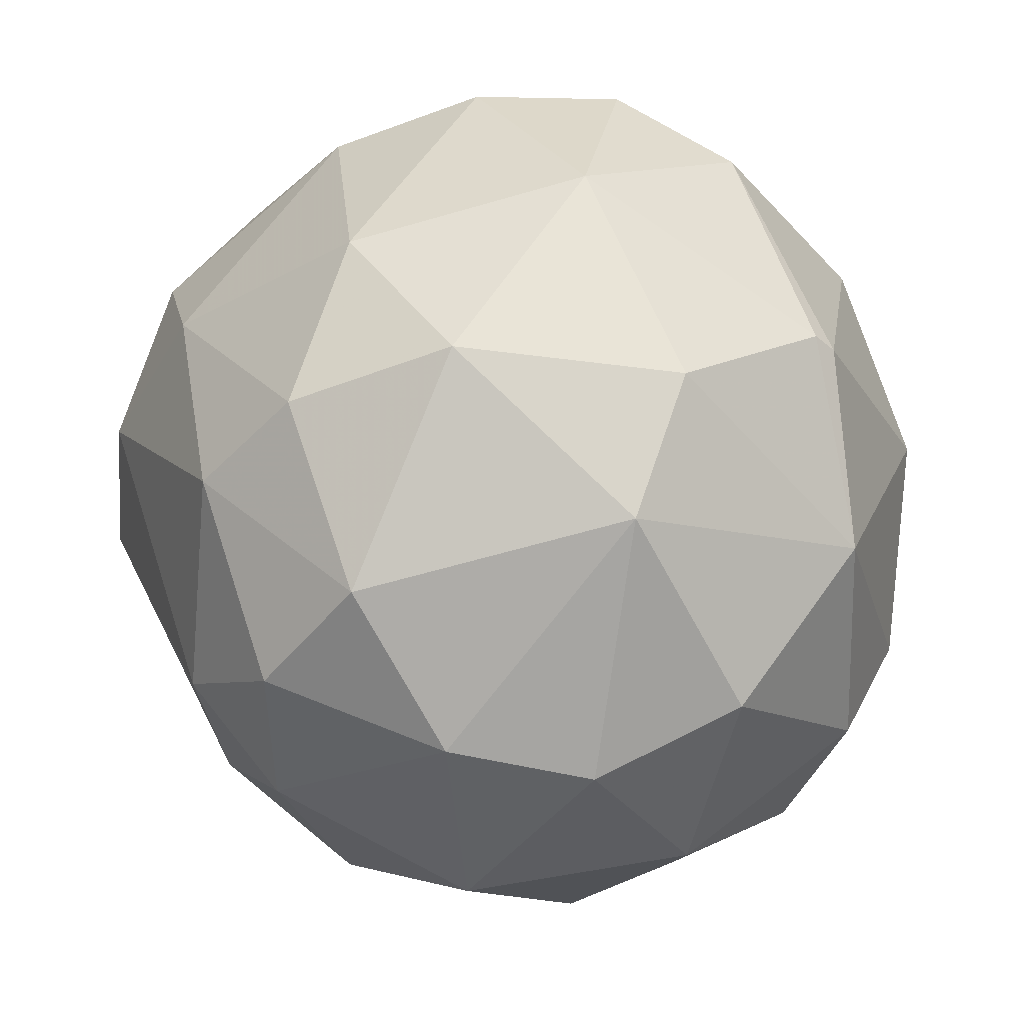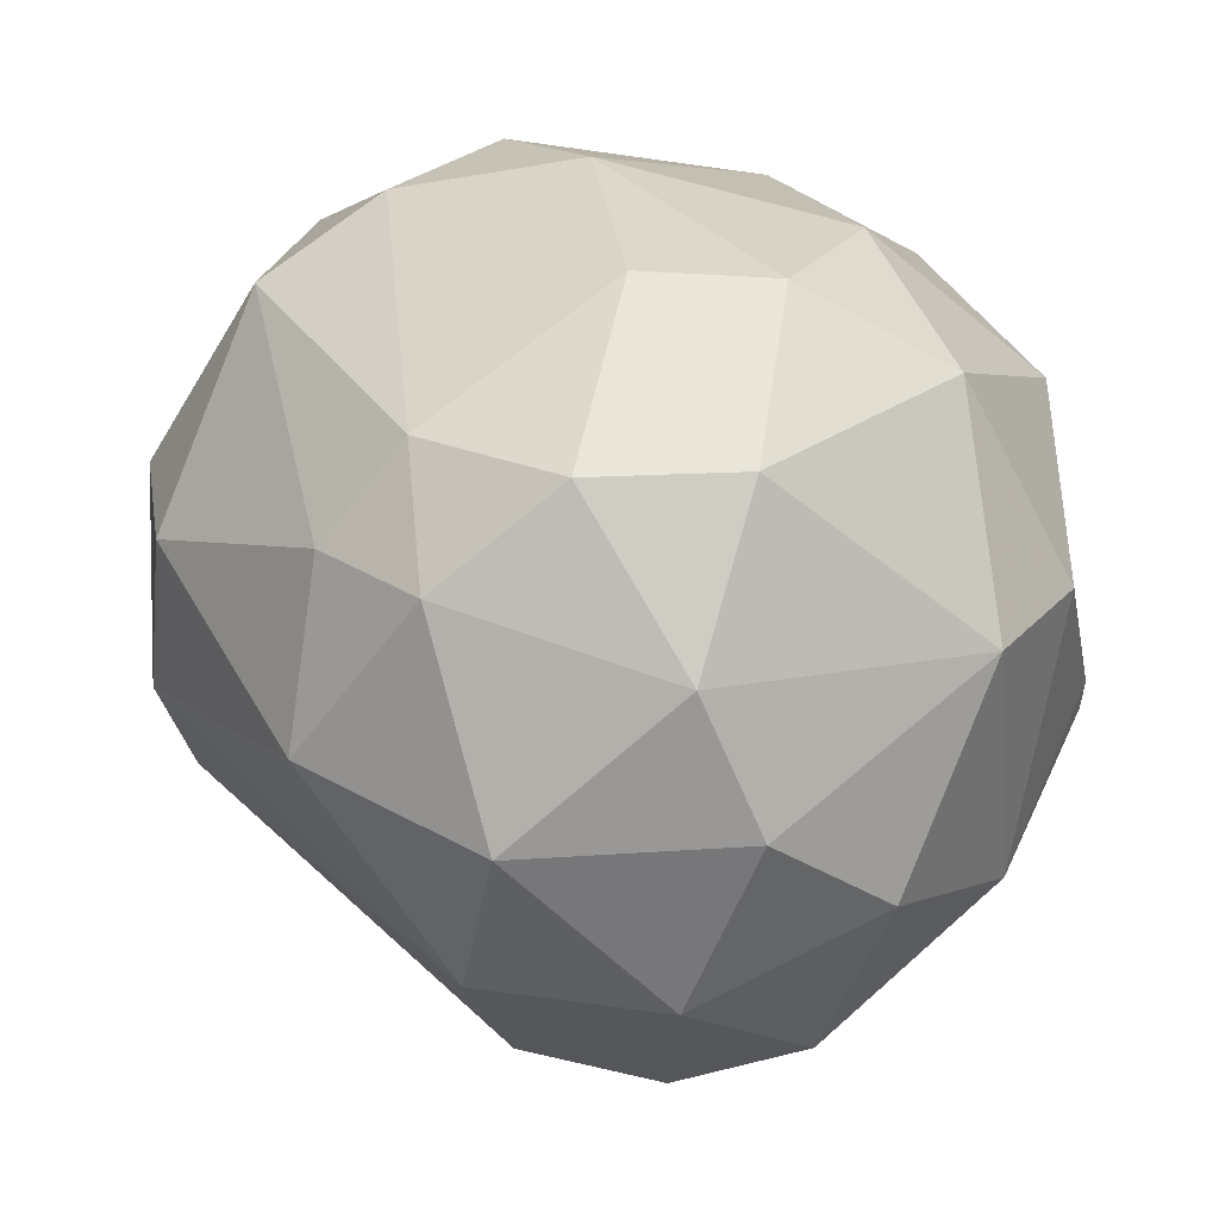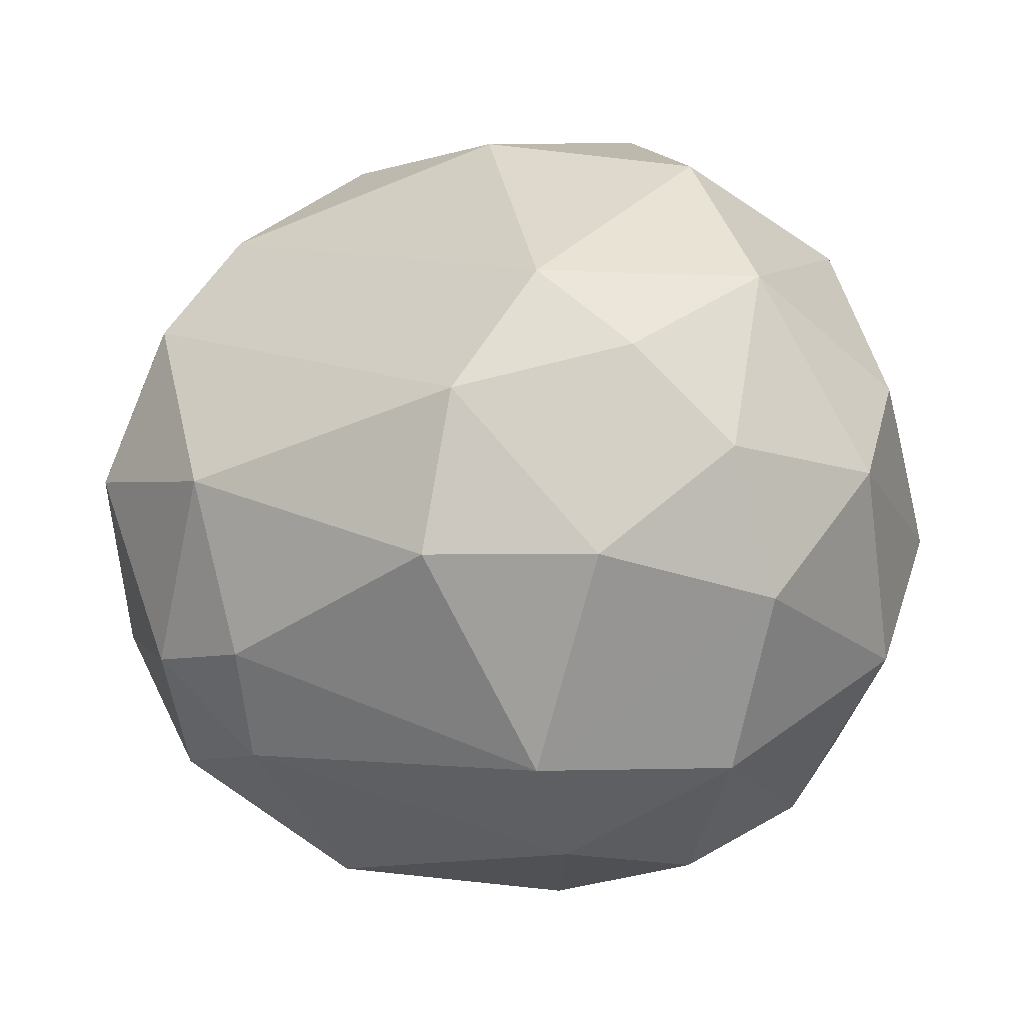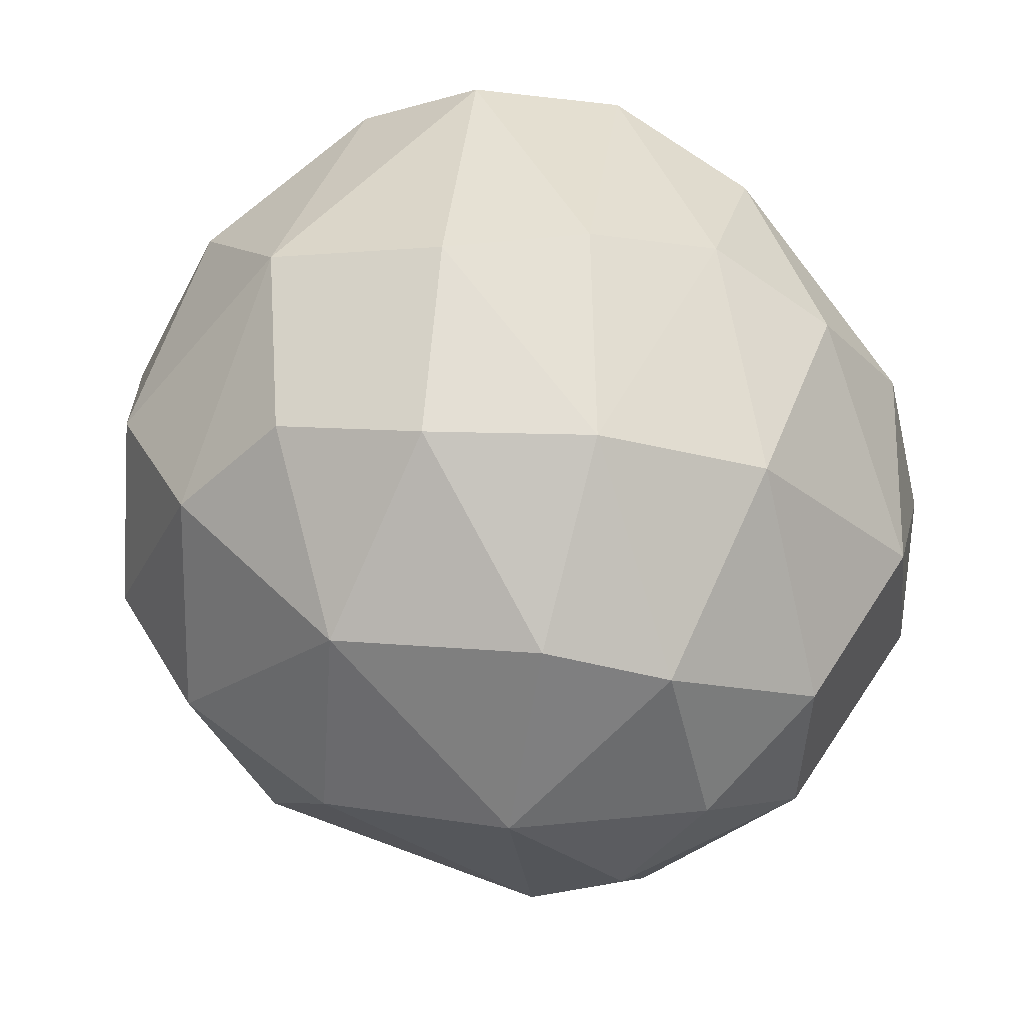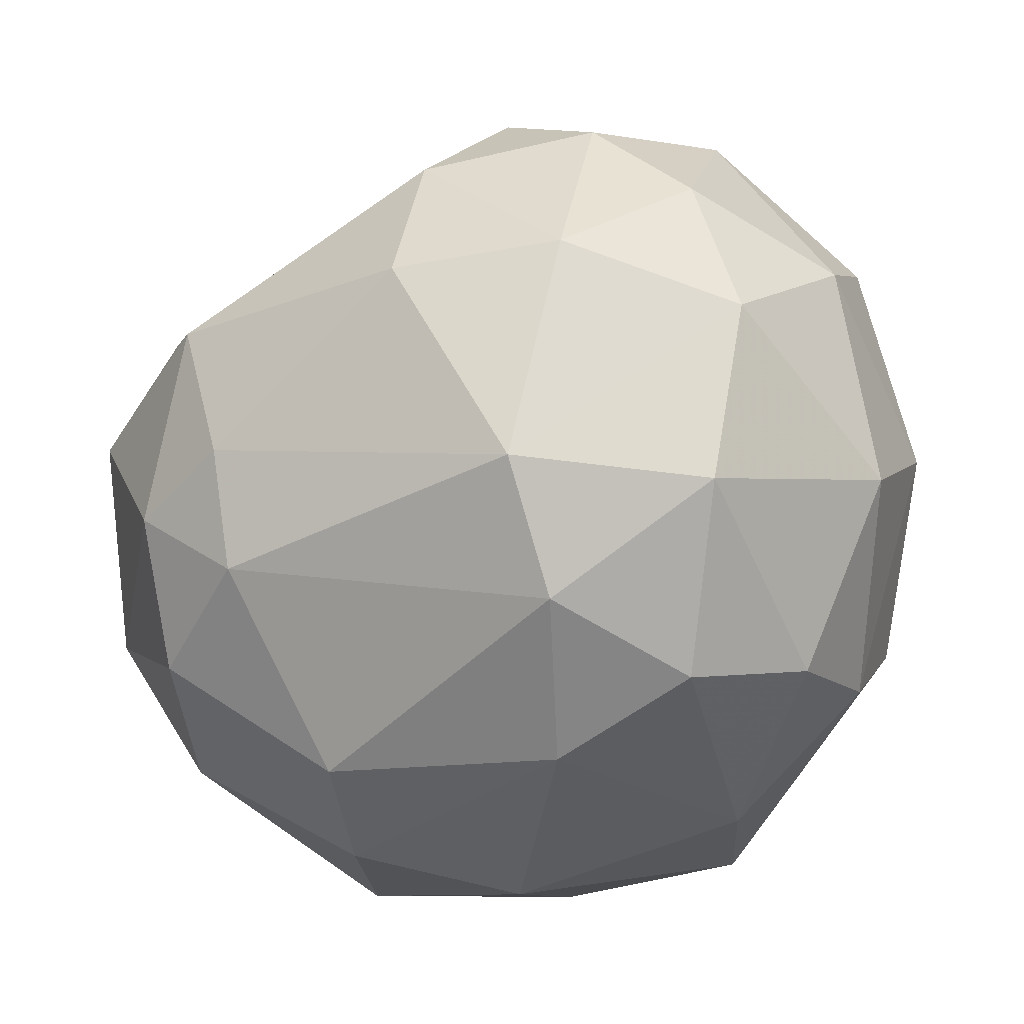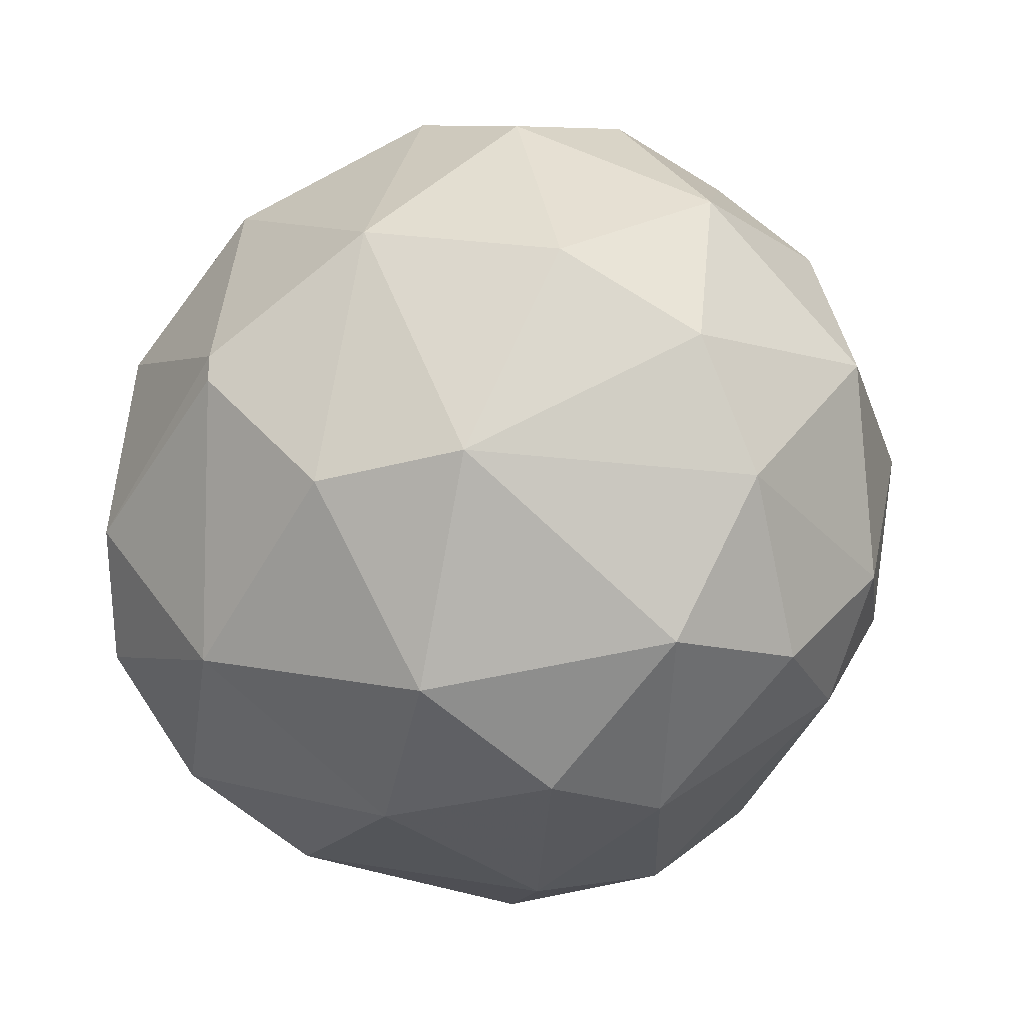
<metadata>
{"format":"obj","ext":"obj","renderer":"f3d","projection":"perspective","resolution":1024,"background":"white","views":[{"elev":-41.7,"azim":-135.4,"up":"+Y"},{"elev":-64.7,"azim":171.7,"up":"+Y"},{"elev":-2.1,"azim":88.4,"up":"+Z"},{"elev":73.5,"azim":55.6,"up":"+Y"},{"elev":-43.7,"azim":92.9,"up":"+Z"},{"elev":-26.7,"azim":-40.2,"up":"+Z"}]}
</metadata>
<code>
o convex_0
v 0.01506 0.02029 0.03234
v -0.04557 0.002407 0.02787
v -0.04557 0.002407 0.02985
v -0.007803 -0.02543 0.03085
v -0.008802 0.009353 -0.000458
v -0.02271 0.02675 0.05123
v -0.02073 0.03471 0.01793
v -0.01675 -0.00604 0.05619
v -0.03215 -0.005546 0.005007
v 0.000149 -0.0135 0.01048
v 0.01158 0.006875 0.04477
v -0.03215 -0.02046 0.03333
v -0.03862 0.02378 0.01545
v 0.008101 0.02079 0.00998
v 0.001639 0.03322 0.03731
v 0.01506 -0.001072 0.02489
v -0.03961 0.007864 0.04675
v -0.000844 0.0188 0.05421
v -0.01973 -0.01797 0.007994
v -0.02122 0.02228 0.003021
v -0.03365 0.02974 0.03631
v -0.007306 -0.02096 0.04228
v -0.03017 -0.0135 0.04824
v -0.0242 0.01035 0.05769
v -0.000348 0.03322 0.01744
v -0.01476 0.0367 0.03582
v 0.01109 0.006875 0.00998
v 0.004624 -0.01748 0.03035
v -0.03613 -0.01499 0.01843
v -0.04011 0.009359 0.00998
v -0.01128 -0.007035 0.001036
v -0.0416 0.0188 0.03781
v -0.005816 0.003897 0.0567
v -0.01774 -0.02443 0.01893
v -0.007803 0.02725 0.006003
v -0.02619 0.005874 0.000532
v -0.02023 -0.02344 0.04079
v -0.04061 -0.009025 0.03681
v -0.007803 0.03023 0.04825
v 0.008597 0.02278 0.04476
v -0.03266 0.0193 0.05074
v 0.01307 0.02328 0.02191
v -0.001837 -0.02046 0.01744
v -0.04359 0.0183 0.0224
v -0.03166 -0.00405 0.05272
v -0.03215 0.02228 0.006998
v 0.003625 0.009353 0.003513
v 0.01705 0.01085 0.02489
v -0.01327 0.01532 0.05819
v 0.01456 0.000918 0.03631
v -0.0416 -0.005546 0.01793
v -0.01128 -0.01548 0.04973
v -0.007803 0.0372 0.02639
v 0.007604 0.03073 0.03085
v -0.003333 0.0188 0.002026
v -0.009299 -0.01896 0.009482
v -0.02569 0.03471 0.02688
v -0.02073 -0.00604 0.000538
v -0.02321 -0.02493 0.02787
v -0.02172 0.03322 0.04327
v -0.01575 0.03173 0.01048
v -0.02122 -0.01499 0.05123
v 0.004624 -0.01449 0.01793
v 0.01506 0.01333 0.0393
f 50 48 64
f 22 4 28
f 9 19 29
f 3 17 32
f 11 18 33
f 29 19 34
f 25 14 35
f 20 5 36
f 9 30 36
f 4 22 37
f 23 12 37
f 3 2 38
f 17 3 38
f 12 23 38
f 29 12 38
f 15 26 39
f 18 11 40
f 39 18 40
f 15 39 40
f 6 21 41
f 24 6 41
f 17 24 41
f 32 17 41
f 21 32 41
f 14 25 42
f 27 14 42
f 28 4 43
f 4 34 43
f 2 3 44
f 21 13 44
f 30 2 44
f 13 30 44
f 3 32 44
f 32 21 44
f 24 17 45
f 8 24 45
f 17 38 45
f 38 23 45
f 13 7 46
f 30 13 46
f 20 36 46
f 36 30 46
f 27 10 47
f 14 27 47
f 31 5 47
f 10 31 47
f 16 27 48
f 42 1 48
f 27 42 48
f 6 24 49
f 24 8 49
f 33 18 49
f 8 33 49
f 39 6 49
f 18 39 49
f 11 22 50
f 28 16 50
f 22 28 50
f 16 48 50
f 9 29 51
f 2 30 51
f 30 9 51
f 38 2 51
f 29 38 51
f 22 11 52
f 11 33 52
f 33 8 52
f 37 22 52
f 26 15 53
f 40 1 54
f 15 40 54
f 1 42 54
f 42 25 54
f 25 53 54
f 53 15 54
f 5 20 55
f 35 14 55
f 20 35 55
f 14 47 55
f 47 5 55
f 19 31 56
f 31 10 56
f 34 19 56
f 10 43 56
f 43 34 56
f 7 13 57
f 13 21 57
f 53 7 57
f 26 53 57
f 19 9 58
f 5 31 58
f 31 19 58
f 36 5 58
f 9 36 58
f 12 29 59
f 34 4 59
f 29 34 59
f 4 37 59
f 37 12 59
f 21 6 60
f 6 39 60
f 39 26 60
f 57 21 60
f 26 57 60
f 35 20 61
f 25 35 61
f 46 7 61
f 20 46 61
f 7 53 61
f 53 25 61
f 23 37 62
f 8 45 62
f 45 23 62
f 52 8 62
f 37 52 62
f 10 27 63
f 27 16 63
f 16 28 63
f 43 10 63
f 28 43 63
f 1 40 64
f 40 11 64
f 48 1 64
f 11 50 64

</code>
